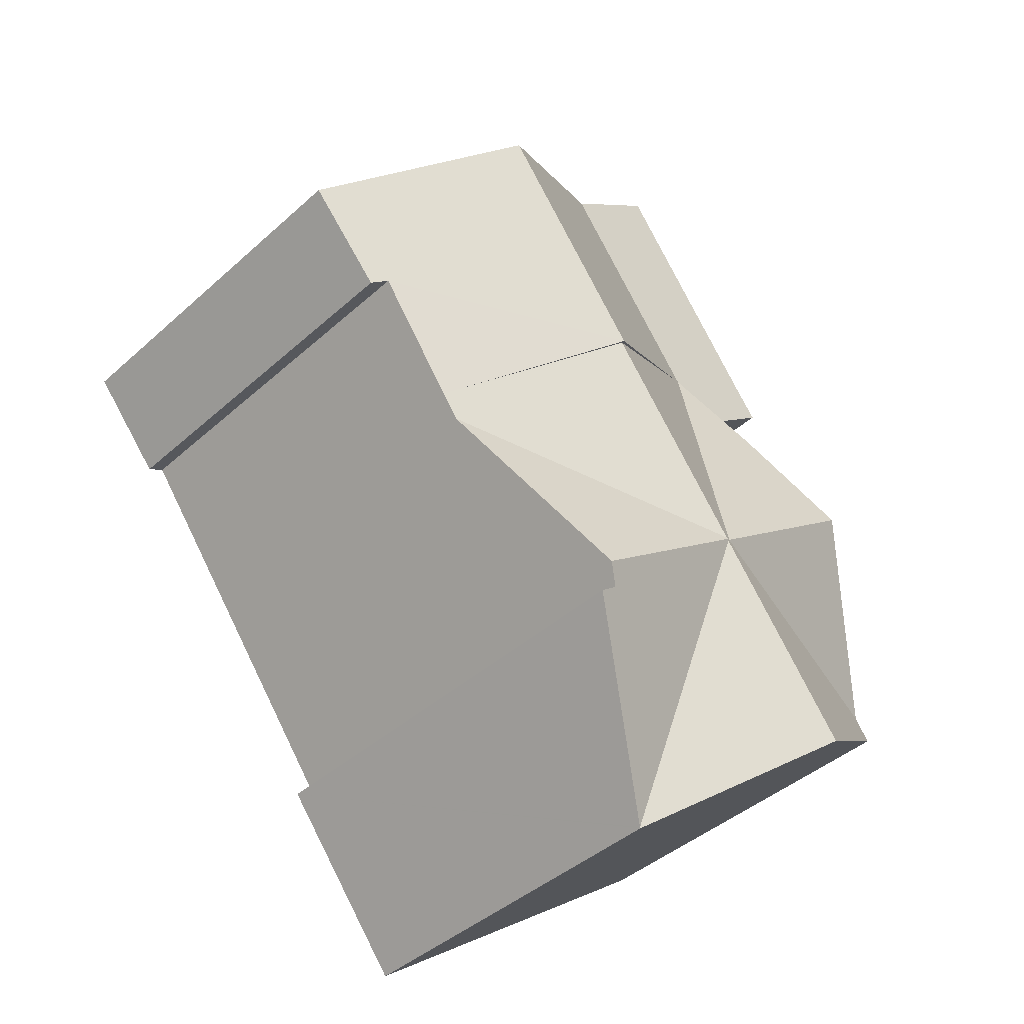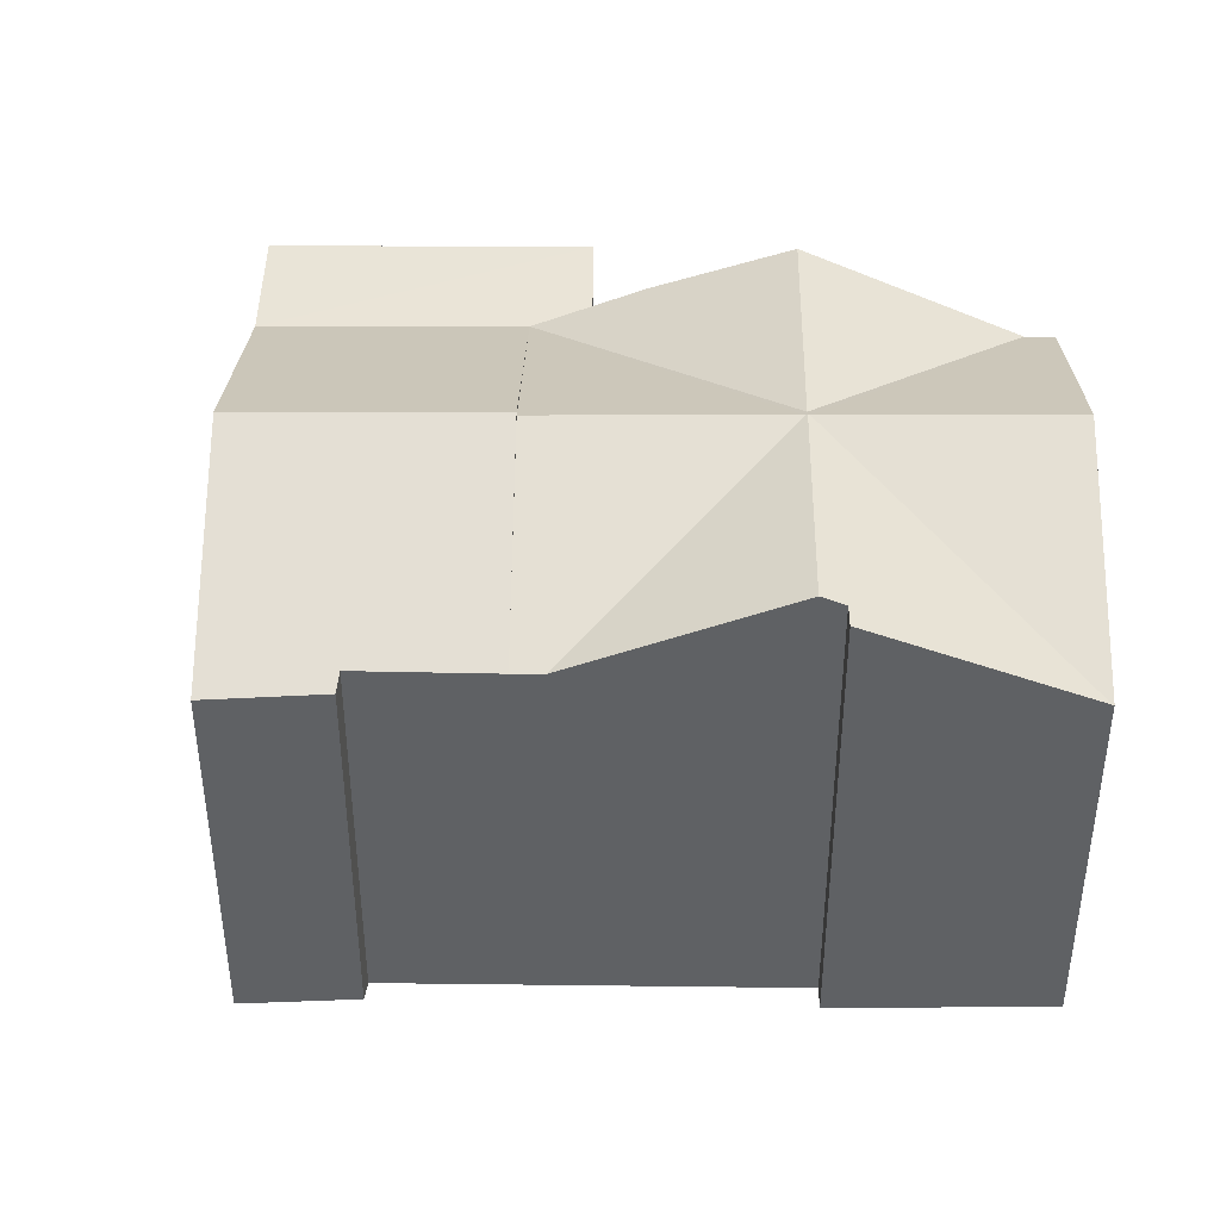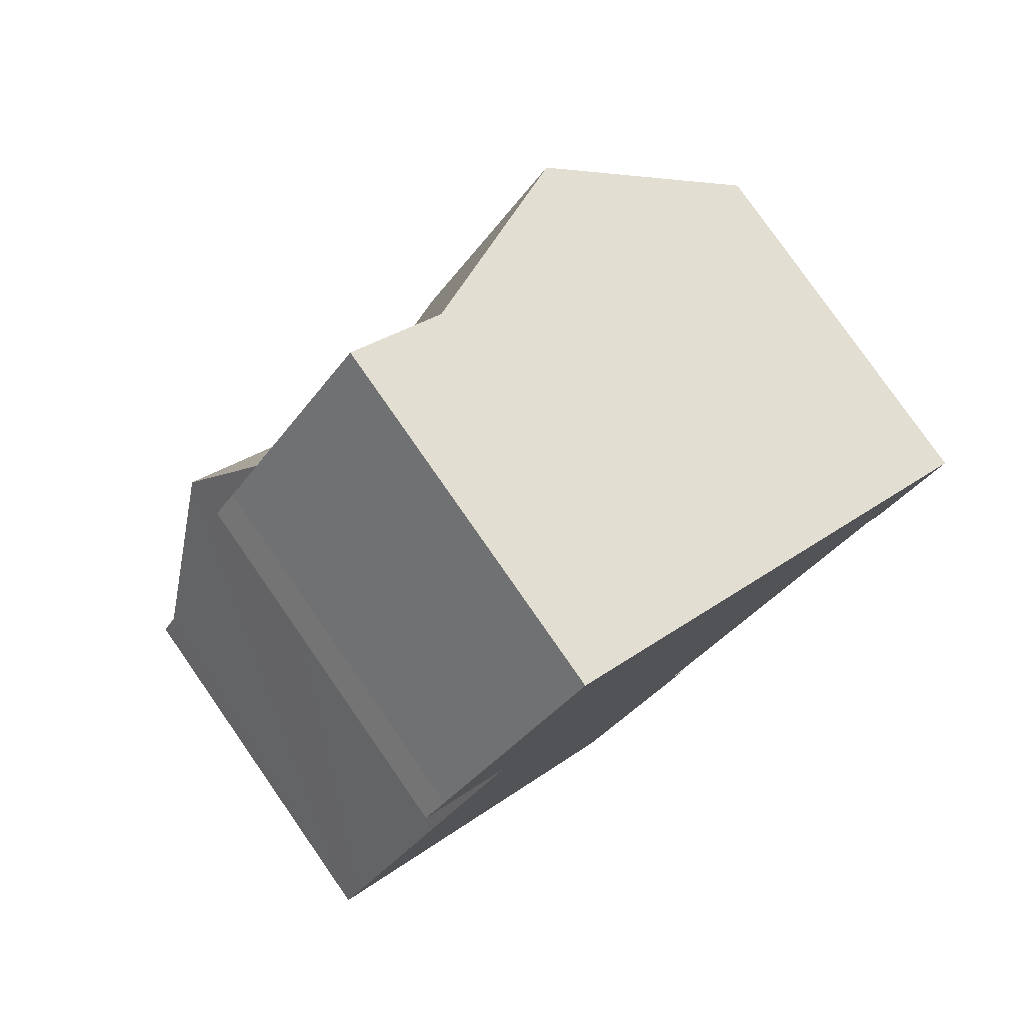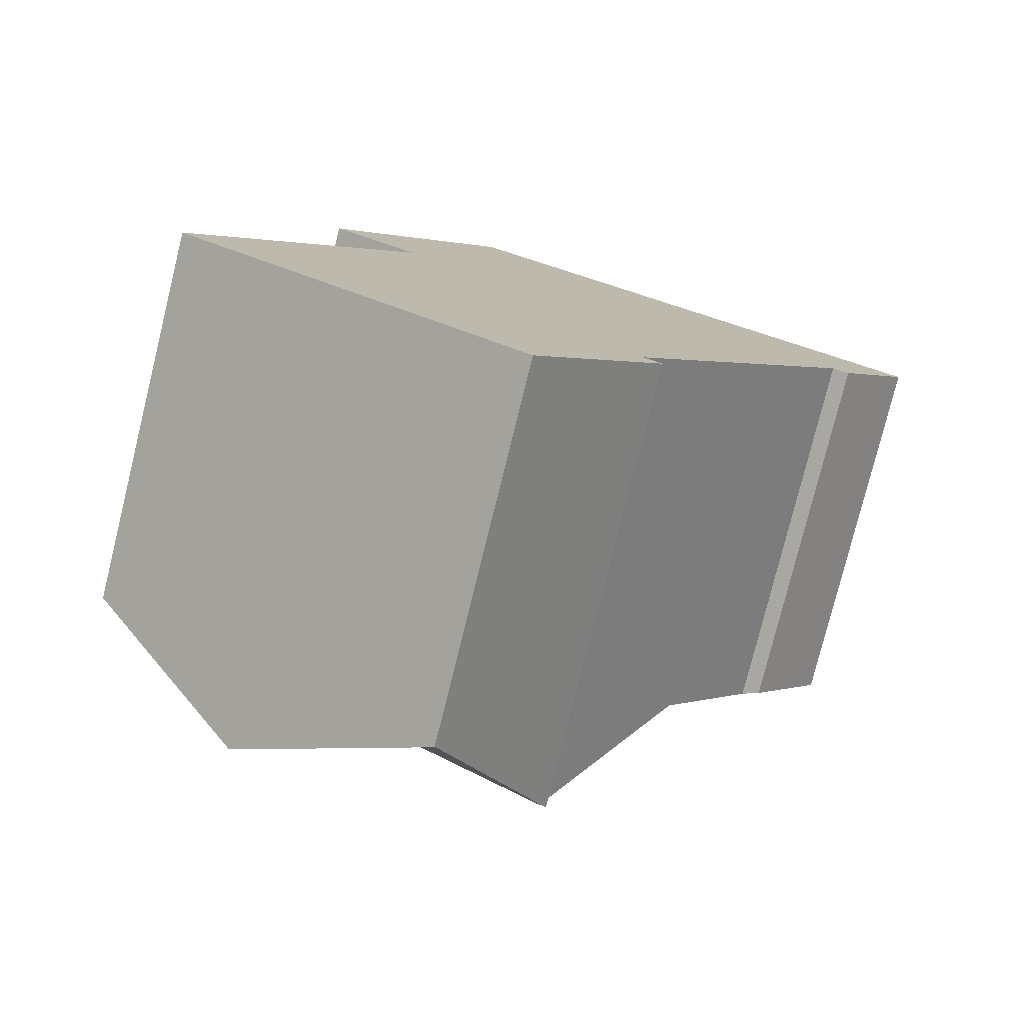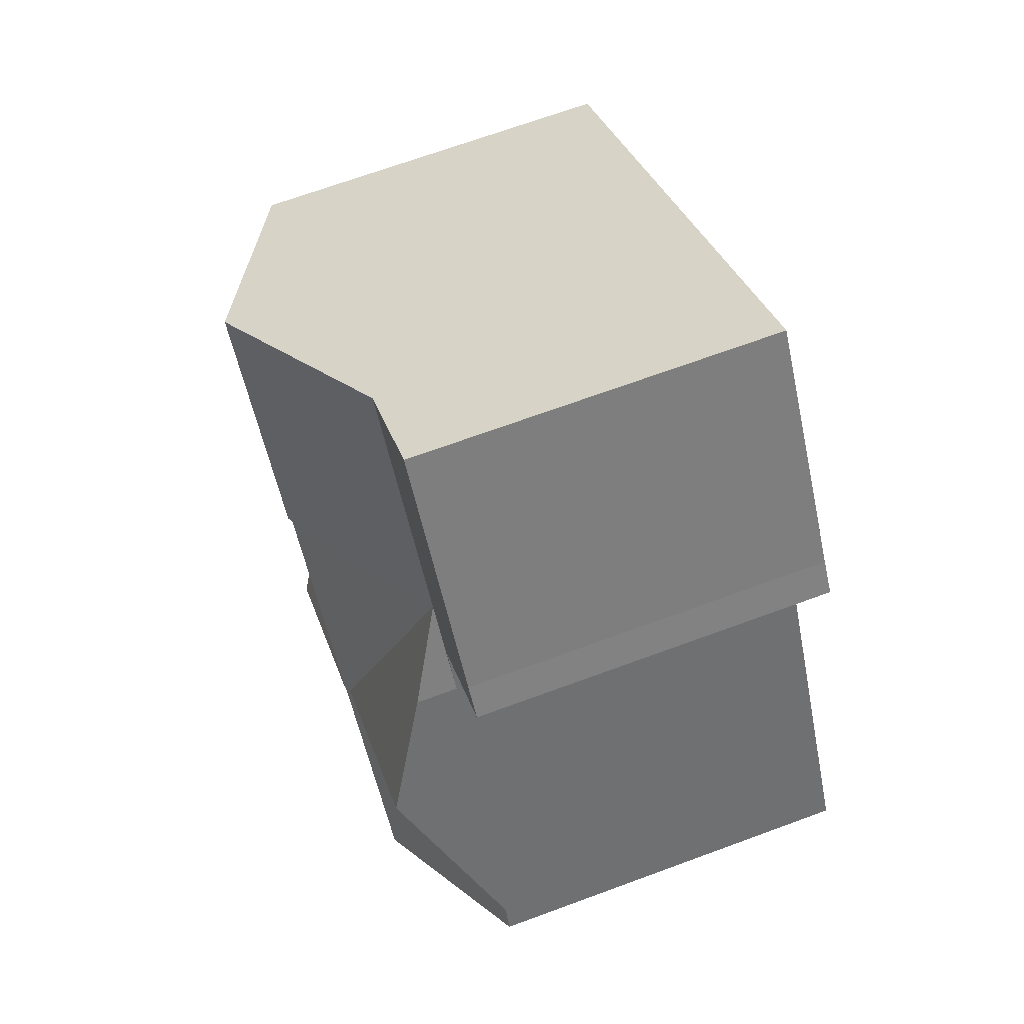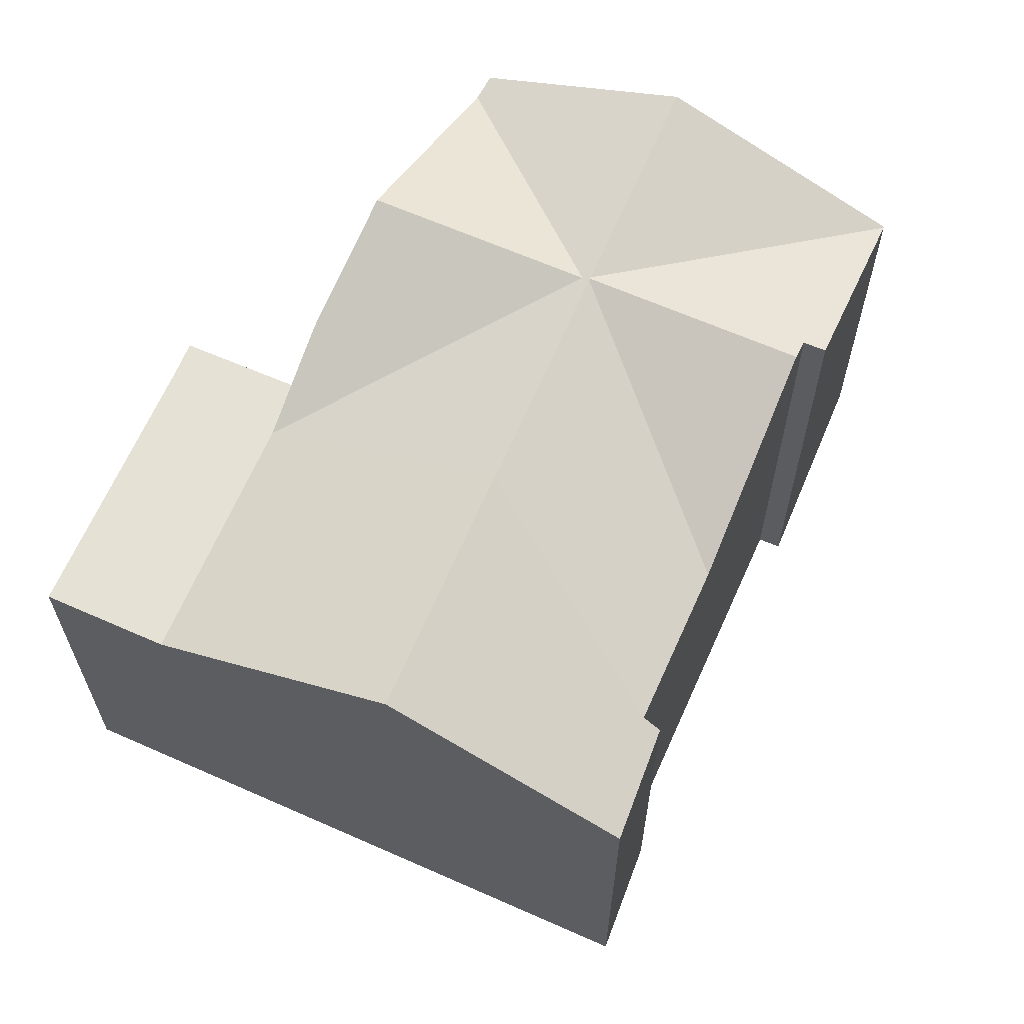
<metadata>
{"format":"obj","ext":"obj","renderer":"f3d","projection":"perspective","resolution":1024,"background":"white","views":[{"elev":-41.5,"azim":137.3,"up":"+Z"},{"elev":43.6,"azim":127.4,"up":"+Y"},{"elev":79.5,"azim":-34.9,"up":"+Z"},{"elev":-78.2,"azim":-13.9,"up":"+Z"},{"elev":69.2,"azim":-110.2,"up":"+Z"},{"elev":64.8,"azim":60.6,"up":"+Y"}]}
</metadata>
<code>
v  11.34 11.82 6.203
v  17.58 9.624 5.688
v  15.61 9.588 3.039
v  19.79 9.387 7.631
v  17.98 9.436 5.472
v  15.1 11.82 11.11
v  10.21 9.287 14.72
v  6.451 9.28 9.819
v  5.499 9.28 8.769
v  4.842 9.28 7.721
v  3.197 9.28 10.51
v  3.77 9.28 11.24
v  7.753 9.28 16.54
v  19.79 -4.673e-16 7.631
v  7.753 -1.013e-15 16.54
v  10.21 -9.014e-16 14.72
v  15.1 -6.8e-16 11.11
v  17.98 -3.351e-16 5.472
v  17.58 -3.483e-16 5.688
v  15.61 -1.861e-16 3.039
v  6.451 -6.012e-16 9.819
v  4.842 -4.728e-16 7.721
v  11.34 -3.798e-16 6.203
v  5.499 -5.369e-16 8.769
v  3.197 -6.437e-16 10.51
v  3.77 -6.882e-16 11.24
v  7.721 11.76 1.489
v  15.18 9.583 2.456
v  12.06 11.76 -1.751
v  7.75 11.74 1.528
v  8.928 9.334 -6.703
v  11.71 11.52 -2.213
v  12.15 11.52 -2.554
v  7.691 11.74 1.451
v  8.91 9.334 -6.726
v  4.166 11.74 -3.145
v  0 9.627 5.895e-16
v  0.373 9.6 0.595
v  7.562 11.66 1.608
v  7.721 11.74 1.489
v  11.34 11.74 6.203
v  3.1 11.66 4.943
v  4.842 10.34 7.721
v  15.18 -1.504e-16 2.456
v  12.06 1.072e-16 -1.751
v  11.71 1.355e-16 -2.213
v  12.15 1.564e-16 -2.554
v  8.91 4.118e-16 -6.726
v  8.928 4.104e-16 -6.703
v  0 0 0
v  4.166 1.926e-16 -3.145
v  0.373 -3.643e-17 0.595
v  3.1 -3.027e-16 4.943
g defaultobject
f 1 2 3
f 2 4 5
f 4 2 1
f 4 1 6
f 7 1 8
f 1 7 6
f 9 8 10
f 8 9 11
f 8 11 7
f 7 11 12
f 7 12 13
f 7 4 6
f 4 7 14
f 14 7 13
f 14 13 15
f 14 15 16
f 14 16 17
f 4 18 5
f 18 4 14
f 19 3 2
f 3 19 20
f 21 10 8
f 10 21 22
f 5 19 2
f 19 5 18
f 20 1 3
f 1 20 8
f 8 20 21
f 21 20 23
f 24 11 9
f 11 24 25
f 26 13 12
f 13 26 15
f 22 9 10
f 9 22 24
f 25 12 11
f 12 25 26
f 21 24 22
f 24 26 25
f 26 24 15
f 15 24 16
f 16 24 21
f 16 21 23
f 16 23 17
f 17 23 20
f 17 20 19
f 17 19 14
f 14 19 18
f 27 28 29
f 28 27 30
f 31 32 33
f 32 31 34
f 32 34 29
f 29 34 27
f 35 34 31
f 34 35 36
f 37 34 36
f 34 37 38
f 34 38 39
f 34 39 40
f 40 39 30
f 30 39 8
f 30 8 41
f 39 38 42
f 43 39 42
f 39 43 8
f 3 30 41
f 30 3 28
f 20 28 3
f 28 20 29
f 29 20 32
f 32 20 44
f 32 44 45
f 32 45 46
f 47 31 33
f 31 47 35
f 35 47 48
f 48 47 49
f 46 33 32
f 33 46 47
f 41 20 3
f 20 41 8
f 20 8 23
f 23 8 21
f 48 36 35
f 36 48 37
f 37 48 50
f 50 48 51
f 50 38 37
f 38 50 42
f 42 50 43
f 43 50 52
f 43 52 53
f 43 53 22
f 22 8 43
f 8 22 21
f 22 23 21
f 23 22 53
f 23 53 52
f 23 52 20
f 20 52 50
f 20 50 51
f 20 51 44
f 44 51 45
f 45 51 46
f 46 51 48
f 46 48 47
f 47 48 49

</code>
